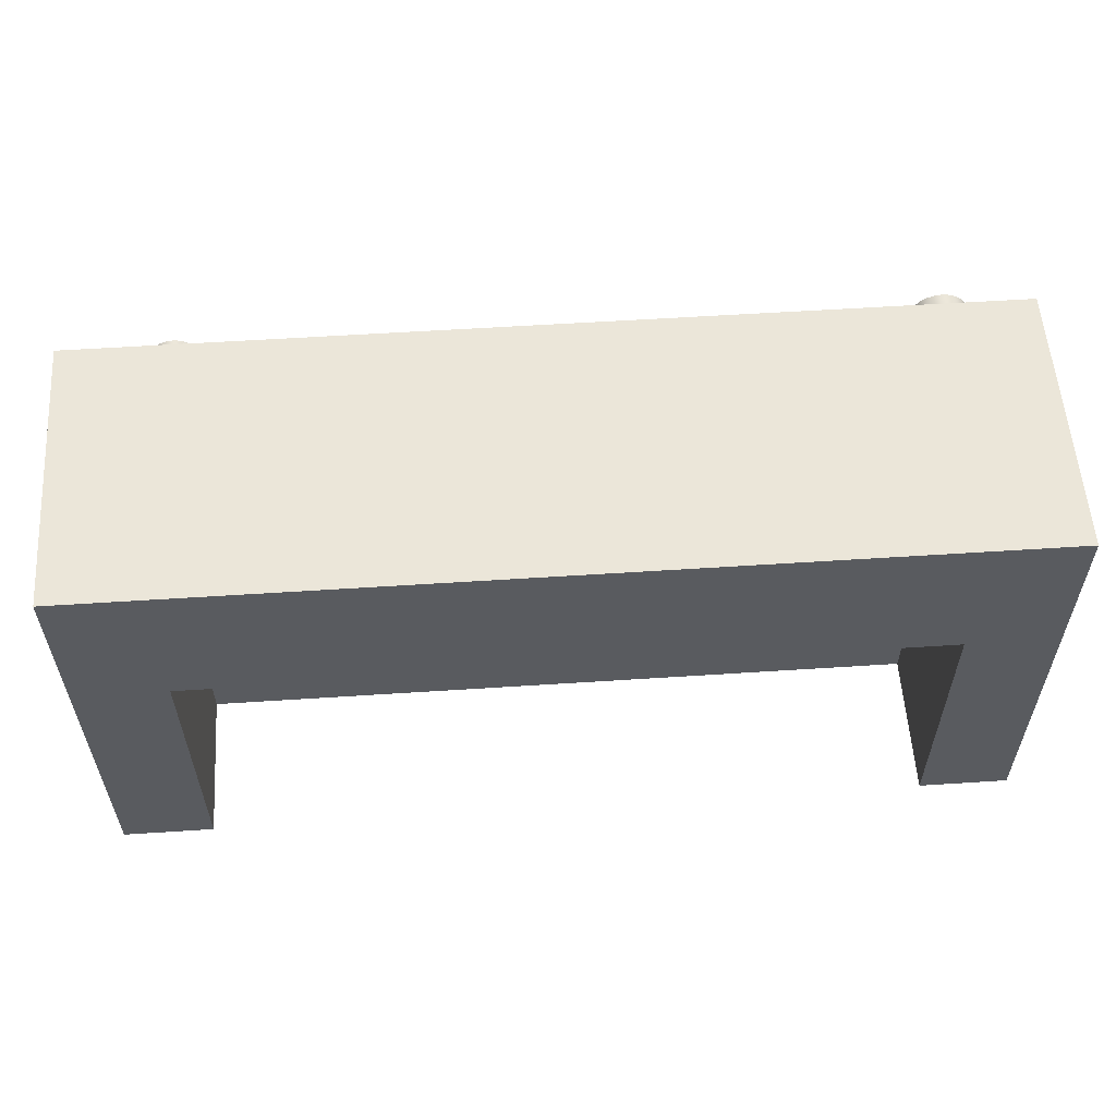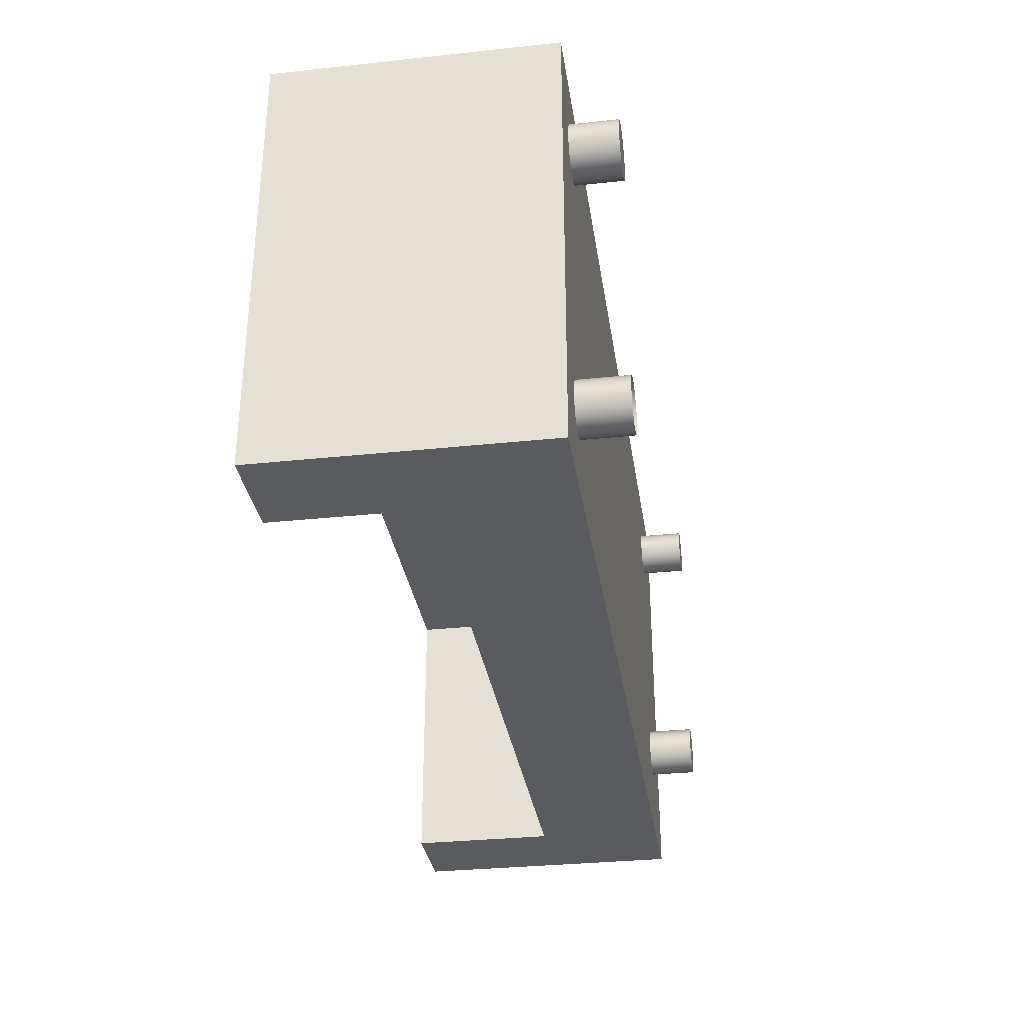
<metadata>
{"format":"obj","ext":"obj","renderer":"f3d","projection":"perspective","resolution":1024,"background":"white","views":[{"elev":56.9,"azim":176.1,"up":"+Z"},{"elev":-32.0,"azim":-81.5,"up":"+Z"}]}
</metadata>
<code>
v 0.3633 -0.03606 0.1229
v 0.3655 0.008293 0.1282
v 0.3655 -0.03606 0.1282
v 0.3633 0.008293 0.1229
v 0.3662 0.008293 0.134
v 0.3633 -0.03606 0.145
v 0.3597 -0.03606 0.1183
v 0.3656 0.008293 -0.09982
v 0.3662 -0.03606 0.134
v 0.3597 -0.03606 0.1496
v 0.3655 -0.03606 0.1397
v 0.3597 0.008293 0.1183
v 0.36 0.008293 -0.09699
v 0.3655 0.008293 0.1397
v 0.3702 0.008293 -0.104
v 0.3597 0.008293 0.1496
v 0.3633 0.008293 0.145
v 0.3551 0.008293 0.1148
v 0.3551 -0.03606 0.1532
v 0.36 -0.03606 -0.09699
v 0.4371 0.008293 0.2045
v 0.3656 -0.03606 -0.09982
v 0.3551 -0.03606 0.1148
v 0.3539 -0.03606 -0.09569
v 0.3702 -0.03606 -0.104
v 0.3736 0.008293 -0.1092
v 0.3551 0.008293 0.1532
v 0.3498 0.008293 0.1125
v 0.3539 0.008293 -0.09569
v 0.3498 -0.03606 0.1554
v 0.3623 -0.03606 -0.141
v 0.3564 -0.03606 -0.1429
v 0.3675 -0.03606 -0.1376
v 0.3736 -0.03606 -0.1092
v 0.3755 0.008293 -0.1151
v 0.3498 -0.03606 0.1125
v 0.3477 -0.03606 -0.09601
v 0.3501 -0.03606 -0.1433
v 0.3717 -0.03606 -0.133
v 0.3755 -0.03606 -0.1151
v 0.3758 0.008293 -0.1214
v 0.3498 0.008293 0.1554
v 0.3441 0.008293 0.1118
v 0.3477 0.008293 -0.09601
v 0.3441 -0.03606 0.1561
v 0.3564 0.008293 -0.1429
v 0.3623 0.008293 -0.141
v 0.3501 0.008293 -0.1433
v 0.3717 0.008293 -0.133
v 0.3745 -0.03606 -0.1275
v 0.3758 -0.03606 -0.1214
v 0.4371 0.008293 -0.2114
v 0.3441 0.008293 0.1561
v 0.3441 -0.03606 0.1118
v 0.3675 0.008293 -0.1376
v 0.3418 -0.03606 -0.09793
v 0.3441 -0.03606 -0.142
v 0.3441 0.008293 -0.142
v 0.3745 0.008293 -0.1275
v 0.4371 0.2683 0.2045
v 0.3383 0.008293 0.1554
v 0.3383 0.008293 0.1125
v 0.3418 0.008293 -0.09793
v 0.3383 -0.03606 0.1554
v 0.4371 0.2683 -0.2114
v -0.4193 0.008293 0.2045
v 0.333 0.008293 0.1532
v 0.3383 -0.03606 0.1125
v 0.3366 -0.03606 -0.1013
v 0.3385 -0.03606 -0.1391
v 0.3385 0.008293 -0.1391
v 0.3514 0.1306 -0.2114
v 0.3514 0.2683 -0.2114
v -0.4193 0.2683 0.2045
v -0.3495 0.008293 0.1634
v -0.3228 0.008293 0.1366
v 0.333 -0.03606 0.1532
v 0.333 0.008293 0.1148
v 0.3366 0.008293 -0.1013
v -0.3337 0.1306 -0.2114
v 0.3514 0.2683 0.05771
v -0.3337 0.2683 0.05771
v -0.4193 0.2683 -0.2114
v -0.3565 0.008293 0.1625
v -0.3426 0.008293 0.1625
v -0.3237 0.008293 0.1435
v 0.3284 0.008293 0.1496
v 0.3284 -0.03606 0.1496
v 0.333 -0.03606 0.1148
v 0.3324 0.008293 -0.1059
v 0.3339 -0.03606 -0.135
v 0.3339 0.008293 -0.135
v -0.3237 0.008293 0.1297
v -0.4193 0.008293 -0.2114
v 0.3514 0.1306 0.05771
v -0.3629 0.008293 0.1598
v -0.3565 -0.03606 0.1625
v -0.3495 -0.03606 0.1634
v -0.3362 0.008293 0.1598
v -0.3264 0.008293 0.15
v -0.3228 -0.03606 0.1366
v 0.3249 0.008293 0.145
v 0.3284 0.008293 0.1183
v 0.3324 -0.03606 -0.1059
v -0.3251 0.008293 -0.1377
v -0.3237 -0.03606 0.1297
v 0.3305 0.008293 -0.1297
v -0.3495 0.008293 -0.1622
v -0.3337 0.1306 0.05771
v -0.3337 0.2683 -0.2114
v -0.3732 0.008293 -0.144
v -0.3685 0.008293 0.1555
v -0.3629 -0.03606 0.1598
v -0.3426 -0.03606 0.1625
v -0.3306 0.008293 0.1555
v -0.3237 -0.03606 0.1435
v 0.3226 0.008293 0.1397
v 0.3284 -0.03606 0.1183
v 0.3296 0.008293 -0.1115
v 0.3305 -0.03606 -0.1297
v -0.3259 0.008293 -0.144
v -0.3259 0.008293 -0.1314
v -0.3264 -0.03606 0.1232
v 0.3286 0.008293 -0.1238
v -0.3559 0.008293 -0.1613
v -0.3432 0.008293 -0.1613
v -0.3707 0.008293 -0.1499
v -0.374 0.008293 -0.1377
v -0.3727 0.008293 0.15
v -0.3685 -0.03606 0.1555
v -0.3565 -0.03606 0.1108
v -0.3426 -0.03606 0.1108
v -0.3362 -0.03606 0.1598
v -0.3264 -0.03606 0.15
v 0.3219 0.008293 0.134
v 0.3249 -0.03606 0.145
v 0.3249 -0.03606 0.1229
v 0.3283 0.008293 -0.1176
v 0.3296 -0.03606 -0.1115
v -0.3283 0.008293 -0.1499
v -0.3259 -0.03759 -0.144
v -0.3264 0.008293 0.1232
v -0.3251 -0.03759 -0.1377
v 0.3286 -0.03606 -0.1238
v -0.3618 0.008293 -0.1589
v -0.3495 -0.03759 -0.1622
v -0.3373 0.008293 -0.1589
v -0.3432 -0.03759 -0.1613
v -0.3668 0.008293 -0.155
v -0.3732 -0.03759 -0.144
v -0.374 -0.03759 -0.1377
v -0.3763 0.008293 0.1366
v -0.3754 0.008293 0.1435
v -0.3685 -0.03606 0.1177
v -0.3495 -0.03606 0.1099
v -0.3629 -0.03606 0.1134
v -0.3306 -0.03606 0.1555
v 0.3226 -0.03606 0.1397
v 0.3249 0.008293 0.1229
v -0.3322 0.008293 -0.155
v -0.3283 -0.03759 -0.1499
v -0.3283 0.008293 -0.1255
v -0.3259 -0.03759 -0.1314
v -0.3306 -0.03606 0.1177
v 0.3283 -0.03606 -0.1176
v -0.3559 -0.03759 -0.1613
v -0.3373 -0.03759 -0.1589
v -0.3707 -0.03759 -0.1499
v -0.3732 -0.03759 -0.1314
v -0.3754 0.008293 0.1297
v -0.3727 -0.03606 0.15
v -0.3565 0.008293 0.1108
v -0.3629 0.008293 0.1134
v -0.3495 0.008293 0.1099
v -0.3362 -0.03606 0.1134
v 0.3226 0.008293 0.1282
v 0.3219 -0.03606 0.134
v 0.3226 -0.03606 0.1282
v -0.3322 -0.03759 -0.155
v -0.3306 0.008293 0.1177
v -0.3618 -0.03759 -0.1589
v -0.3668 -0.03759 -0.155
v -0.3732 0.008293 -0.1314
v -0.3727 0.008293 0.1232
v -0.3763 -0.03606 0.1366
v -0.3754 -0.03606 0.1435
v -0.3727 -0.03606 0.1232
v -0.3685 0.008293 0.1177
v -0.3426 0.008293 0.1108
v -0.3322 0.008293 -0.1204
v -0.3283 -0.03759 -0.1255
v -0.3362 0.008293 0.1134
v -0.3707 -0.03759 -0.1255
v -0.3754 -0.03606 0.1297
v -0.3559 0.008293 -0.1141
v -0.3618 0.008293 -0.1165
v -0.3668 0.008293 -0.1204
v -0.3432 0.008293 -0.1141
v -0.3707 0.008293 -0.1255
v -0.3495 0.008293 -0.1132
v -0.3373 0.008293 -0.1165
v -0.3322 -0.03759 -0.1204
v -0.3668 -0.03759 -0.1204
v -0.3618 -0.03759 -0.1165
v -0.3559 -0.03759 -0.1141
v -0.3495 -0.03759 -0.1132
v -0.3432 -0.03759 -0.1141
v -0.3373 -0.03759 -0.1165
g mesh1_mesh1-geometry
f 1 2 3
f 2 1 4
f 3 2 1
f 4 1 2
f 5 3 2
f 2 3 5
f 6 1 3
f 3 1 6
f 7 4 1
f 1 4 7
f 4 8 2
f 2 8 4
f 3 5 9
f 9 5 3
f 2 8 5
f 5 8 2
f 10 1 6
f 6 1 10
f 6 3 11
f 11 3 6
f 4 7 12
f 12 7 4
f 10 7 1
f 1 7 10
f 4 13 8
f 8 13 4
f 14 9 5
f 5 9 14
f 11 3 9
f 9 3 11
f 5 8 15
f 15 8 5
f 6 16 10
f 10 16 6
f 11 17 6
f 6 17 11
f 7 18 12
f 12 18 7
f 12 13 4
f 4 13 12
f 19 7 10
f 10 7 19
f 20 8 13
f 13 8 20
f 9 14 11
f 11 14 9
f 21 14 5
f 5 14 21
f 22 15 8
f 8 15 22
f 21 5 15
f 15 5 21
f 16 6 17
f 17 6 16
f 16 19 10
f 10 19 16
f 17 11 14
f 14 11 17
f 18 7 23
f 23 7 18
f 18 13 12
f 12 13 18
f 19 23 7
f 7 23 19
f 8 20 22
f 22 20 8
f 13 24 20
f 20 24 13
f 21 17 14
f 14 17 21
f 15 22 25
f 25 22 15
f 21 15 26
f 26 15 21
f 21 16 17
f 17 16 21
f 19 16 27
f 27 16 19
f 23 28 18
f 18 28 23
f 18 29 13
f 13 29 18
f 30 23 19
f 19 23 30
f 20 31 22
f 22 31 20
f 24 13 29
f 29 13 24
f 24 32 20
f 20 32 24
f 22 33 25
f 25 33 22
f 34 15 25
f 25 15 34
f 15 34 26
f 26 34 15
f 21 26 35
f 35 26 21
f 21 27 16
f 16 27 21
f 27 30 19
f 19 30 27
f 28 23 36
f 36 23 28
f 28 29 18
f 18 29 28
f 30 36 23
f 23 36 30
f 20 32 31
f 31 32 20
f 22 31 33
f 33 31 22
f 29 37 24
f 24 37 29
f 24 38 32
f 32 38 24
f 25 33 39
f 39 33 25
f 25 39 34
f 34 39 25
f 40 26 34
f 34 26 40
f 26 40 35
f 35 40 26
f 21 35 41
f 41 35 21
f 21 42 27
f 27 42 21
f 30 27 42
f 42 27 30
f 36 43 28
f 28 43 36
f 28 44 29
f 29 44 28
f 45 36 30
f 30 36 45
f 46 31 32
f 32 31 46
f 47 33 31
f 31 33 47
f 37 29 44
f 44 29 37
f 37 38 24
f 24 38 37
f 48 32 38
f 38 32 48
f 33 49 39
f 39 49 33
f 34 39 50
f 50 39 34
f 34 50 40
f 40 50 34
f 51 35 40
f 40 35 51
f 35 51 41
f 41 51 35
f 21 41 52
f 52 41 21
f 21 53 42
f 42 53 21
f 42 45 30
f 30 45 42
f 43 36 54
f 54 36 43
f 43 44 28
f 28 44 43
f 45 54 36
f 36 54 45
f 31 46 47
f 47 46 31
f 32 48 46
f 46 48 32
f 33 47 55
f 55 47 33
f 44 56 37
f 37 56 44
f 37 57 38
f 38 57 37
f 38 58 48
f 48 58 38
f 49 33 55
f 55 33 49
f 59 39 49
f 49 39 59
f 39 59 50
f 50 59 39
f 40 50 51
f 51 50 40
f 50 41 51
f 51 41 50
f 59 52 41
f 41 52 59
f 21 60 52
f 21 61 53
f 53 61 21
f 45 42 53
f 53 42 45
f 54 62 43
f 43 62 54
f 43 63 44
f 44 63 43
f 64 54 45
f 45 54 64
f 46 52 47
f 47 52 46
f 48 52 46
f 46 52 48
f 47 52 55
f 55 52 47
f 56 44 63
f 63 44 56
f 56 57 37
f 37 57 56
f 58 38 57
f 57 38 58
f 58 52 48
f 48 52 58
f 55 52 49
f 49 52 55
f 49 52 59
f 59 52 49
f 41 50 59
f 59 50 41
f 65 52 60
f 21 66 60
f 21 67 61
f 61 67 21
f 64 53 61
f 61 53 64
f 53 64 45
f 45 64 53
f 62 54 68
f 68 54 62
f 62 63 43
f 43 63 62
f 64 68 54
f 54 68 64
f 63 69 56
f 56 69 63
f 56 70 57
f 57 70 56
f 57 71 58
f 58 71 57
f 71 52 58
f 58 52 71
f 65 72 52
f 65 60 73
f 74 60 66
f 66 75 21
f 21 75 66
f 21 76 67
f 67 76 21
f 77 61 67
f 67 61 77
f 61 77 64
f 64 77 61
f 68 78 62
f 62 78 68
f 62 79 63
f 63 79 62
f 77 68 64
f 64 68 77
f 69 63 79
f 79 63 69
f 69 70 56
f 56 70 69
f 71 57 70
f 70 57 71
f 76 52 71
f 71 52 76
f 80 52 72
f 73 72 65
f 73 60 81
f 60 74 82
f 74 66 83
f 75 66 84
f 84 66 75
f 21 75 85
f 85 75 21
f 21 86 76
f 76 86 21
f 67 76 87
f 87 76 67
f 67 88 77
f 77 88 67
f 78 68 89
f 89 68 78
f 78 79 62
f 62 79 78
f 77 89 68
f 68 89 77
f 90 69 79
f 79 69 90
f 69 91 70
f 70 91 69
f 70 92 71
f 71 92 70
f 93 52 76
f 76 52 93
f 76 71 92
f 92 71 76
f 52 80 94
f 72 95 80
f 72 73 95
f 81 60 82
f 81 95 73
f 83 82 74
f 94 83 66
f 84 66 96
f 96 66 84
f 97 75 84
f 84 75 97
f 98 85 75
f 75 85 98
f 21 85 99
f 99 85 21
f 21 100 86
f 86 100 21
f 86 101 76
f 76 101 86
f 87 76 102
f 102 76 87
f 88 67 87
f 87 67 88
f 88 89 77
f 77 89 88
f 89 103 78
f 78 103 89
f 78 90 79
f 79 90 78
f 69 90 104
f 104 90 69
f 104 91 69
f 69 91 104
f 92 70 91
f 91 70 92
f 105 52 93
f 93 52 105
f 76 106 93
f 93 106 76
f 76 92 107
f 107 92 76
f 83 94 80
f 108 94 52
f 52 94 108
f 109 80 95
f 81 82 95
f 82 83 110
f 94 111 66
f 66 111 94
f 96 66 112
f 112 66 96
f 113 84 96
f 96 84 113
f 75 97 98
f 98 97 75
f 84 113 97
f 97 113 84
f 85 98 114
f 114 98 85
f 114 99 85
f 85 99 114
f 21 99 115
f 115 99 21
f 21 115 100
f 100 115 21
f 100 116 86
f 86 116 100
f 101 86 116
f 116 86 101
f 106 76 101
f 101 76 106
f 102 76 117
f 117 76 102
f 102 88 87
f 87 88 102
f 88 118 89
f 89 118 88
f 103 89 118
f 118 89 103
f 103 119 78
f 78 119 103
f 78 119 90
f 90 119 78
f 119 104 90
f 90 104 119
f 104 120 91
f 91 120 104
f 120 92 91
f 91 92 120
f 121 52 105
f 105 52 121
f 93 122 105
f 105 122 93
f 123 93 106
f 106 93 123
f 92 120 107
f 107 120 92
f 76 107 124
f 124 107 76
f 110 83 80
f 125 94 108
f 108 94 125
f 108 52 126
f 126 52 108
f 109 82 80
f 109 95 82
f 110 80 82
f 111 94 127
f 127 94 111
f 66 111 128
f 128 111 66
f 112 66 129
f 129 66 112
f 130 96 112
f 112 96 130
f 96 130 113
f 113 130 96
f 97 131 98
f 98 131 97
f 113 131 97
f 97 131 113
f 98 132 114
f 114 132 98
f 99 114 133
f 133 114 99
f 133 115 99
f 99 115 133
f 115 134 100
f 100 134 115
f 116 100 134
f 134 100 116
f 116 106 101
f 101 106 116
f 117 76 135
f 135 76 117
f 117 136 102
f 102 136 117
f 88 102 136
f 136 102 88
f 136 118 88
f 88 118 136
f 137 103 118
f 118 103 137
f 103 138 119
f 119 138 103
f 104 119 139
f 139 119 104
f 139 120 104
f 104 120 139
f 140 52 121
f 121 52 140
f 105 141 121
f 121 141 105
f 142 122 93
f 93 122 142
f 122 143 105
f 105 143 122
f 93 123 142
f 142 123 93
f 116 123 106
f 106 123 116
f 144 107 120
f 120 107 144
f 107 144 124
f 124 144 107
f 76 124 138
f 138 124 76
f 145 94 125
f 125 94 145
f 146 125 108
f 108 125 146
f 126 52 147
f 147 52 126
f 148 108 126
f 126 108 148
f 127 94 149
f 149 94 127
f 127 150 111
f 111 150 127
f 111 151 128
f 128 151 111
f 66 128 152
f 152 128 66
f 129 66 153
f 153 66 129
f 129 130 112
f 112 130 129
f 130 154 113
f 113 154 130
f 98 131 155
f 155 131 98
f 113 156 131
f 131 156 113
f 98 155 132
f 132 155 98
f 114 132 133
f 133 132 114
f 115 133 157
f 157 133 115
f 134 115 157
f 157 115 134
f 134 123 116
f 116 123 134
f 76 138 135
f 135 138 76
f 135 158 117
f 117 158 135
f 136 117 158
f 158 117 136
f 136 137 118
f 118 137 136
f 103 137 159
f 159 137 103
f 138 103 159
f 159 103 138
f 138 139 119
f 119 139 138
f 139 144 120
f 120 144 139
f 160 52 140
f 140 52 160
f 121 161 140
f 140 161 121
f 141 105 143
f 143 105 141
f 161 121 141
f 141 121 161
f 142 162 122
f 122 162 142
f 143 122 163
f 163 122 143
f 164 142 123
f 123 142 164
f 165 124 144
f 144 124 165
f 124 165 138
f 138 165 124
f 149 94 145
f 145 94 149
f 166 145 125
f 125 145 166
f 125 146 166
f 166 146 125
f 108 148 146
f 146 148 108
f 147 52 160
f 160 52 147
f 167 126 147
f 147 126 167
f 126 167 148
f 148 167 126
f 149 168 127
f 127 168 149
f 150 127 168
f 168 127 150
f 151 111 150
f 150 111 151
f 169 128 151
f 151 128 169
f 152 128 170
f 170 128 152
f 153 66 152
f 152 66 153
f 153 171 129
f 129 171 153
f 130 129 171
f 171 129 130
f 171 154 130
f 130 154 171
f 113 154 156
f 156 154 113
f 172 155 131
f 131 155 172
f 173 131 156
f 156 131 173
f 174 132 155
f 155 132 174
f 133 132 175
f 175 132 133
f 133 164 157
f 157 164 133
f 157 164 134
f 134 164 157
f 134 164 123
f 123 164 134
f 135 138 176
f 176 138 135
f 158 135 177
f 177 135 158
f 158 137 136
f 136 137 158
f 178 159 137
f 137 159 178
f 176 138 159
f 159 138 176
f 139 138 165
f 165 138 139
f 144 139 165
f 165 139 144
f 140 179 160
f 160 179 140
f 179 140 161
f 161 140 179
f 180 162 142
f 142 162 180
f 162 163 122
f 122 163 162
f 142 164 180
f 180 164 142
f 181 149 145
f 145 149 181
f 145 166 181
f 181 166 145
f 179 147 160
f 160 147 179
f 147 179 167
f 167 179 147
f 168 149 182
f 182 149 168
f 128 169 183
f 183 169 128
f 128 184 170
f 170 184 128
f 170 185 152
f 152 185 170
f 152 186 153
f 153 186 152
f 171 153 186
f 186 153 171
f 171 187 154
f 154 187 171
f 188 156 154
f 154 156 188
f 155 172 174
f 174 172 155
f 131 173 172
f 172 173 131
f 156 188 173
f 173 188 156
f 132 174 189
f 189 174 132
f 189 175 132
f 132 175 189
f 133 175 164
f 164 175 133
f 176 177 135
f 135 177 176
f 178 158 177
f 177 158 178
f 158 178 137
f 137 178 158
f 159 178 176
f 176 178 159
f 180 190 162
f 162 190 180
f 163 162 191
f 191 162 163
f 164 192 180
f 180 192 164
f 149 181 182
f 182 181 149
f 193 183 169
f 169 183 193
f 184 128 183
f 183 128 184
f 184 194 170
f 170 194 184
f 185 170 194
f 194 170 185
f 186 152 185
f 185 152 186
f 186 187 171
f 171 187 186
f 187 188 154
f 154 188 187
f 172 195 174
f 174 195 172
f 173 196 172
f 172 196 173
f 188 197 173
f 173 197 188
f 174 198 189
f 189 198 174
f 175 189 192
f 192 189 175
f 192 164 175
f 175 164 192
f 177 176 178
f 178 176 177
f 192 190 180
f 180 190 192
f 190 191 162
f 162 191 190
f 183 193 199
f 199 193 183
f 184 183 199
f 199 183 184
f 194 184 187
f 187 184 194
f 194 186 185
f 185 186 194
f 186 194 187
f 187 194 186
f 188 187 184
f 184 187 188
f 172 196 195
f 195 196 172
f 174 195 200
f 200 195 174
f 173 197 196
f 196 197 173
f 188 199 197
f 197 199 188
f 174 200 198
f 198 200 174
f 189 198 201
f 201 198 189
f 189 201 192
f 192 201 189
f 192 201 190
f 190 201 192
f 191 190 202
f 202 190 191
f 203 199 193
f 193 199 203
f 184 199 188
f 188 199 184
f 204 195 196
f 196 195 204
f 205 200 195
f 195 200 205
f 203 196 197
f 197 196 203
f 199 203 197
f 197 203 199
f 206 198 200
f 200 198 206
f 207 201 198
f 198 201 207
f 208 190 201
f 201 190 208
f 190 208 202
f 202 208 190
f 195 204 205
f 205 204 195
f 196 203 204
f 204 203 196
f 200 205 206
f 206 205 200
f 198 206 207
f 207 206 198
f 201 207 208
f 208 207 201
g mesh1_mesh1-geometry
f 52 60 21
f 60 52 65
f 60 66 21
f 52 72 65
f 73 60 65
f 66 60 74
f 72 52 80
f 65 72 73
f 81 60 73
f 82 74 60
f 83 66 74
f 94 80 52
f 82 60 81
f 74 82 83
f 66 83 94
f 80 94 83
f 110 83 82
f 80 83 110
g mesh1_mesh1-geometry
f 80 95 72
f 95 73 72
f 73 95 81
f 95 80 109
f 95 82 81
f 80 82 109
f 82 95 109
f 82 80 110
g mesh2_mesh2-geometry
l 133 157
l 114 133
l 157 134
l 98 114
l 134 116
l 97 98
l 116 101
l 113 97
l 101 106
l 130 113
l 106 123
l 171 130
l 123 164
l 186 171
l 164 175
l 185 186
l 175 132
l 194 185
l 132 155
l 187 194
l 155 131
l 154 187
l 131 156
l 156 154
g mesh3_mesh3-geometry
l 13 8
l 29 13
l 8 15
l 44 29
l 15 26
l 63 44
l 26 35
l 79 63
l 35 41
l 90 79
l 41 59
l 119 90
l 59 49
l 138 119
l 49 55
l 124 138
l 55 47
l 107 124
l 47 46
l 92 107
l 46 48
l 71 92
l 48 58
l 58 71
g mesh4_mesh4-geometry
l 62 78
l 43 62
l 78 103
l 28 43
l 103 159
l 18 28
l 159 176
l 12 18
l 176 135
l 4 12
l 135 117
l 2 4
l 117 102
l 5 2
l 102 87
l 14 5
l 87 67
l 17 14
l 67 61
l 16 17
l 61 53
l 27 16
l 53 42
l 42 27
g mesh5_mesh5-geometry
l 77 64
l 88 77
l 64 45
l 136 88
l 45 30
l 158 136
l 30 19
l 177 158
l 19 10
l 178 177
l 10 6
l 137 178
l 6 11
l 118 137
l 11 9
l 89 118
l 9 3
l 68 89
l 3 1
l 54 68
l 1 7
l 36 54
l 7 23
l 23 36
g mesh6_mesh6-geometry
l 37 24
l 56 37
l 24 20
l 69 56
l 20 22
l 104 69
l 22 25
l 139 104
l 25 34
l 165 139
l 34 40
l 144 165
l 40 51
l 120 144
l 51 50
l 91 120
l 50 39
l 70 91
l 39 33
l 57 70
l 33 31
l 38 57
l 31 32
l 32 38
g mesh7_mesh7-geometry
l 94 52
l 94 66
l 52 21
g mesh8_mesh8-geometry
l 172 173
l 174 172
l 173 188
l 189 174
l 188 184
l 192 189
l 184 170
l 180 192
l 170 152
l 142 180
l 152 153
l 93 142
l 153 129
l 76 93
l 129 112
l 86 76
l 112 96
l 100 86
l 96 84
l 115 100
l 84 75
l 99 115
l 75 85
l 85 99
g mesh9_mesh9-geometry
l 125 145
l 108 125
l 145 149
l 126 108
l 149 127
l 147 126
l 127 111
l 160 147
l 111 128
l 140 160
l 128 183
l 121 140
l 183 199
l 105 121
l 199 197
l 122 105
l 197 196
l 162 122
l 196 195
l 190 162
l 195 200
l 201 190
l 200 198
l 198 201

</code>
